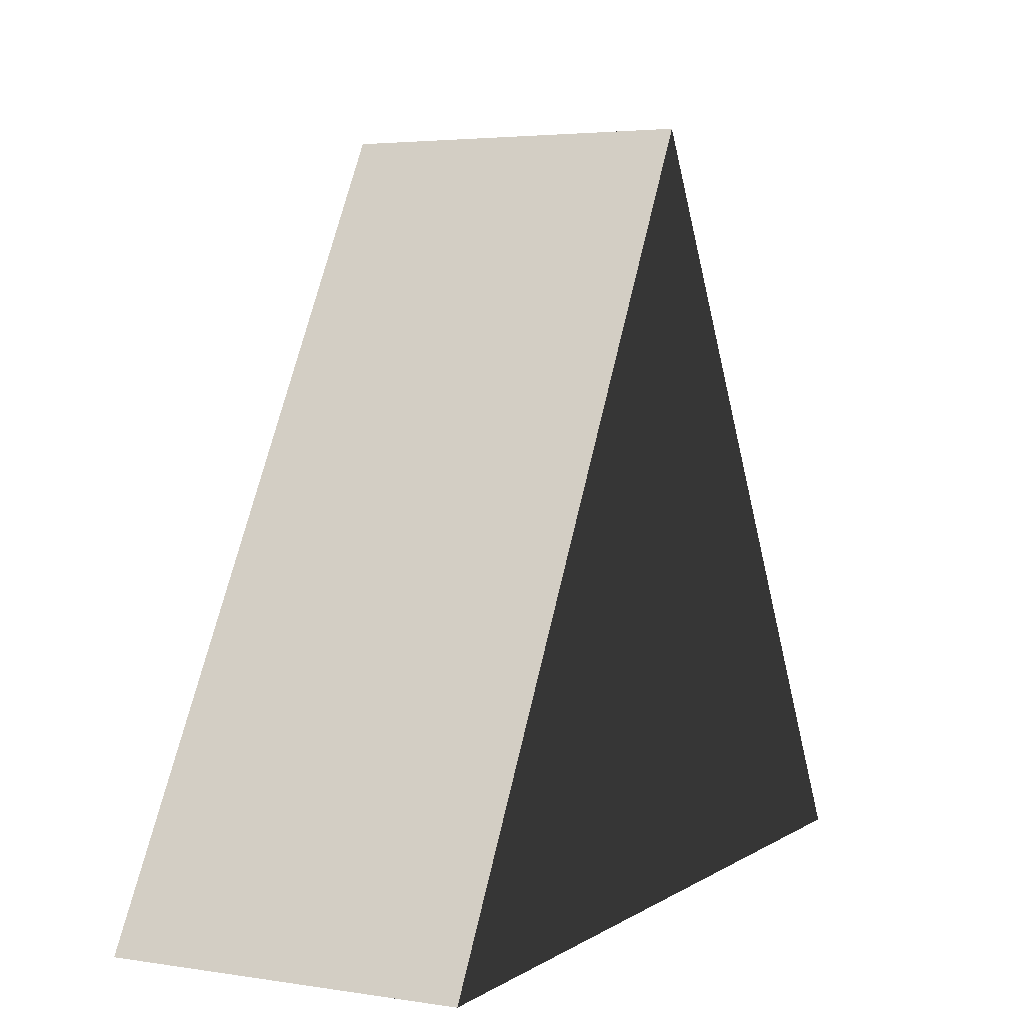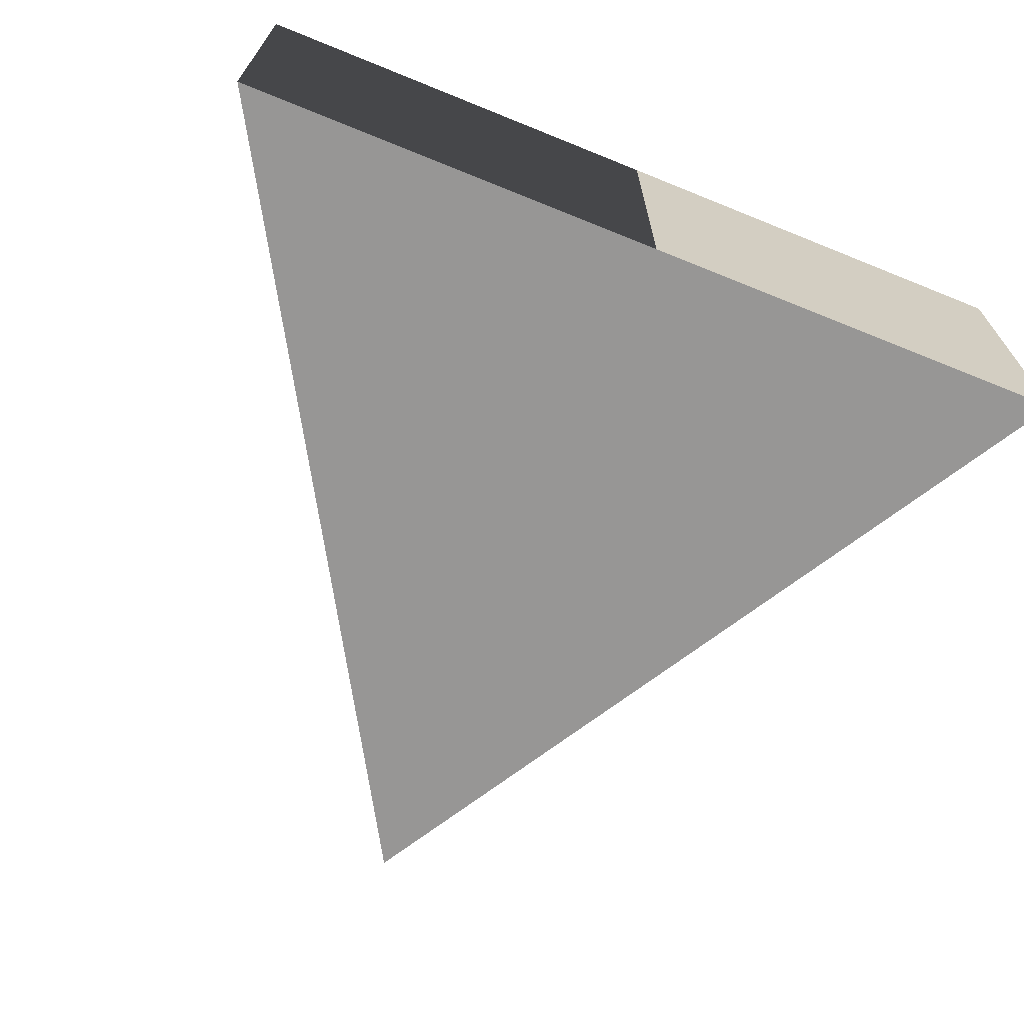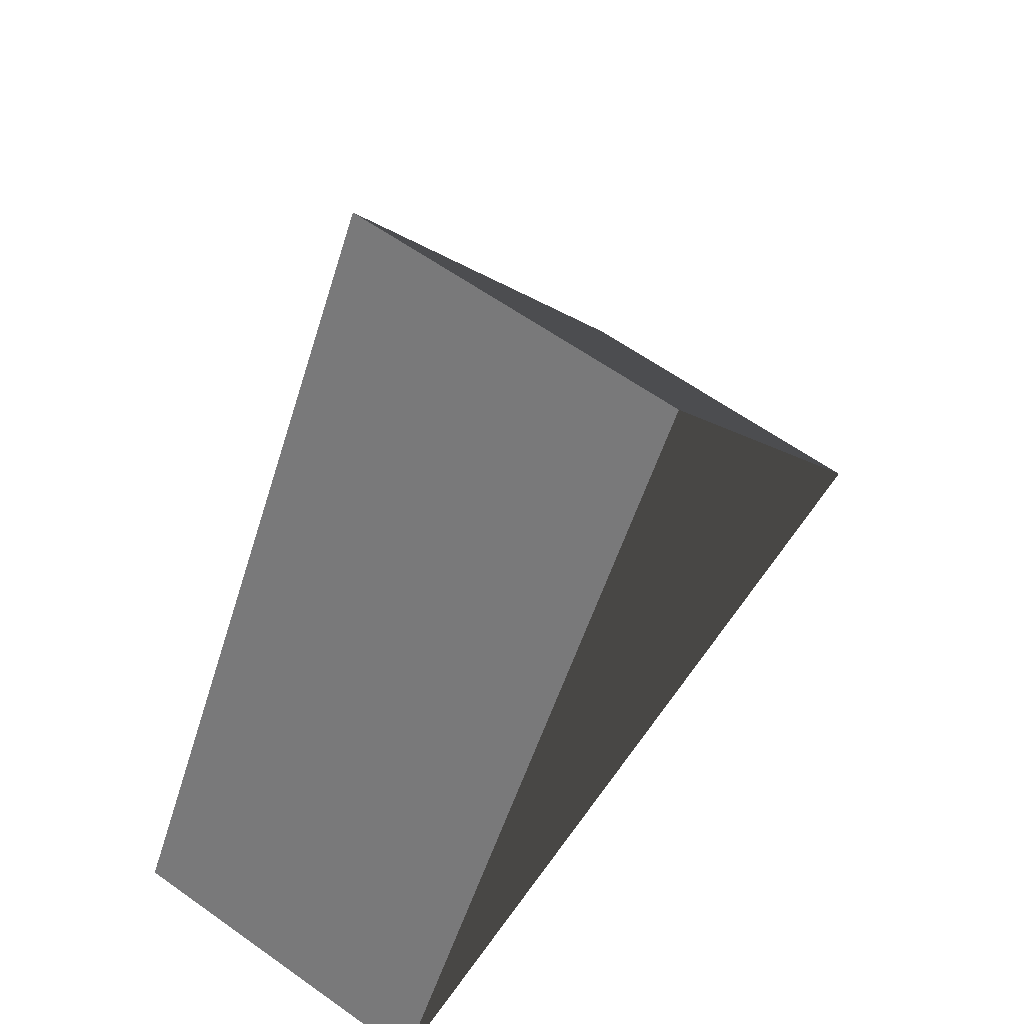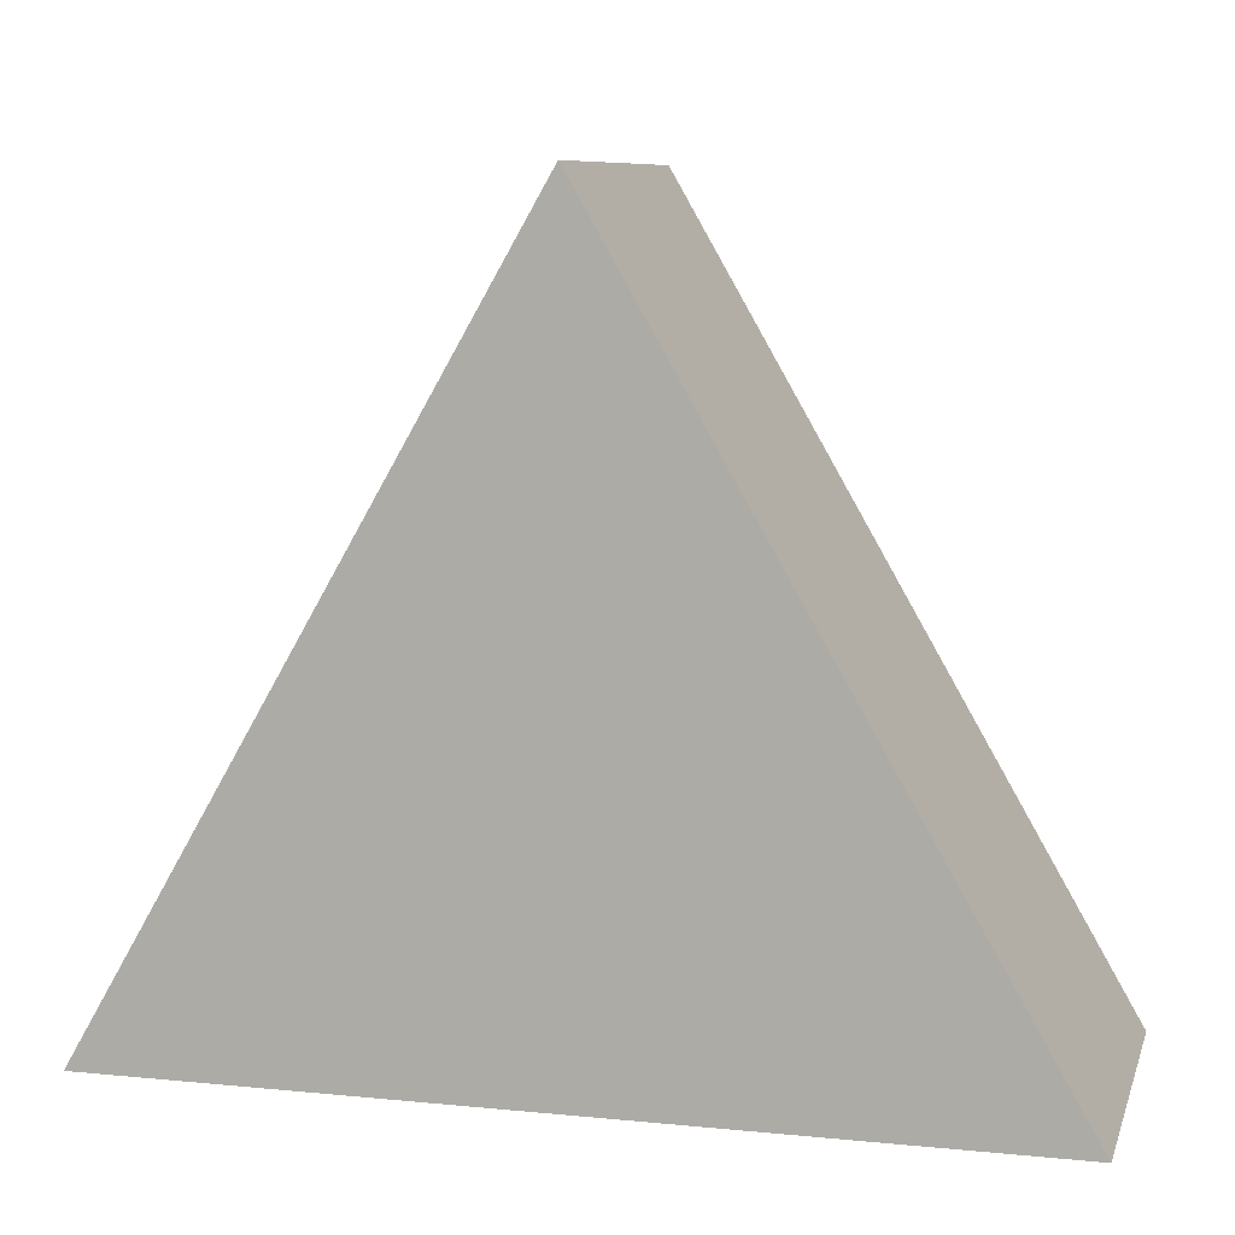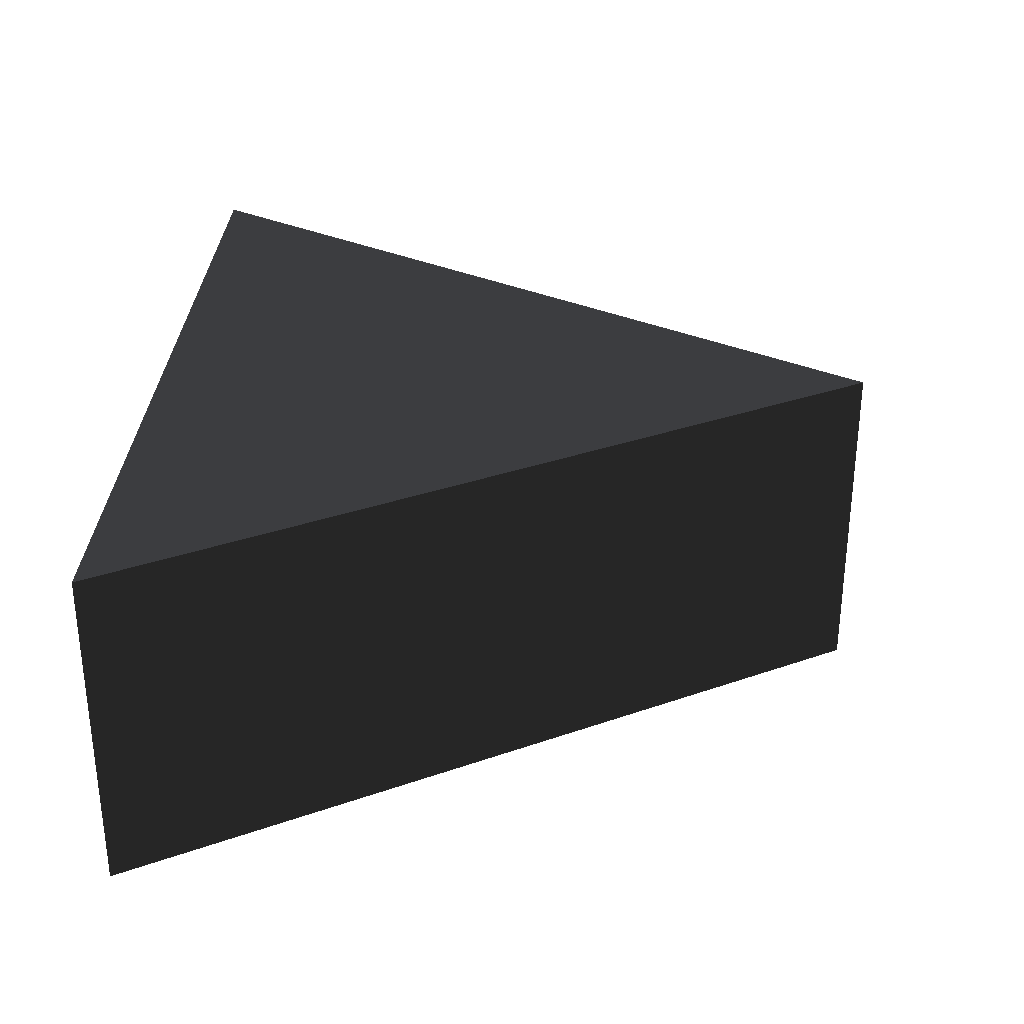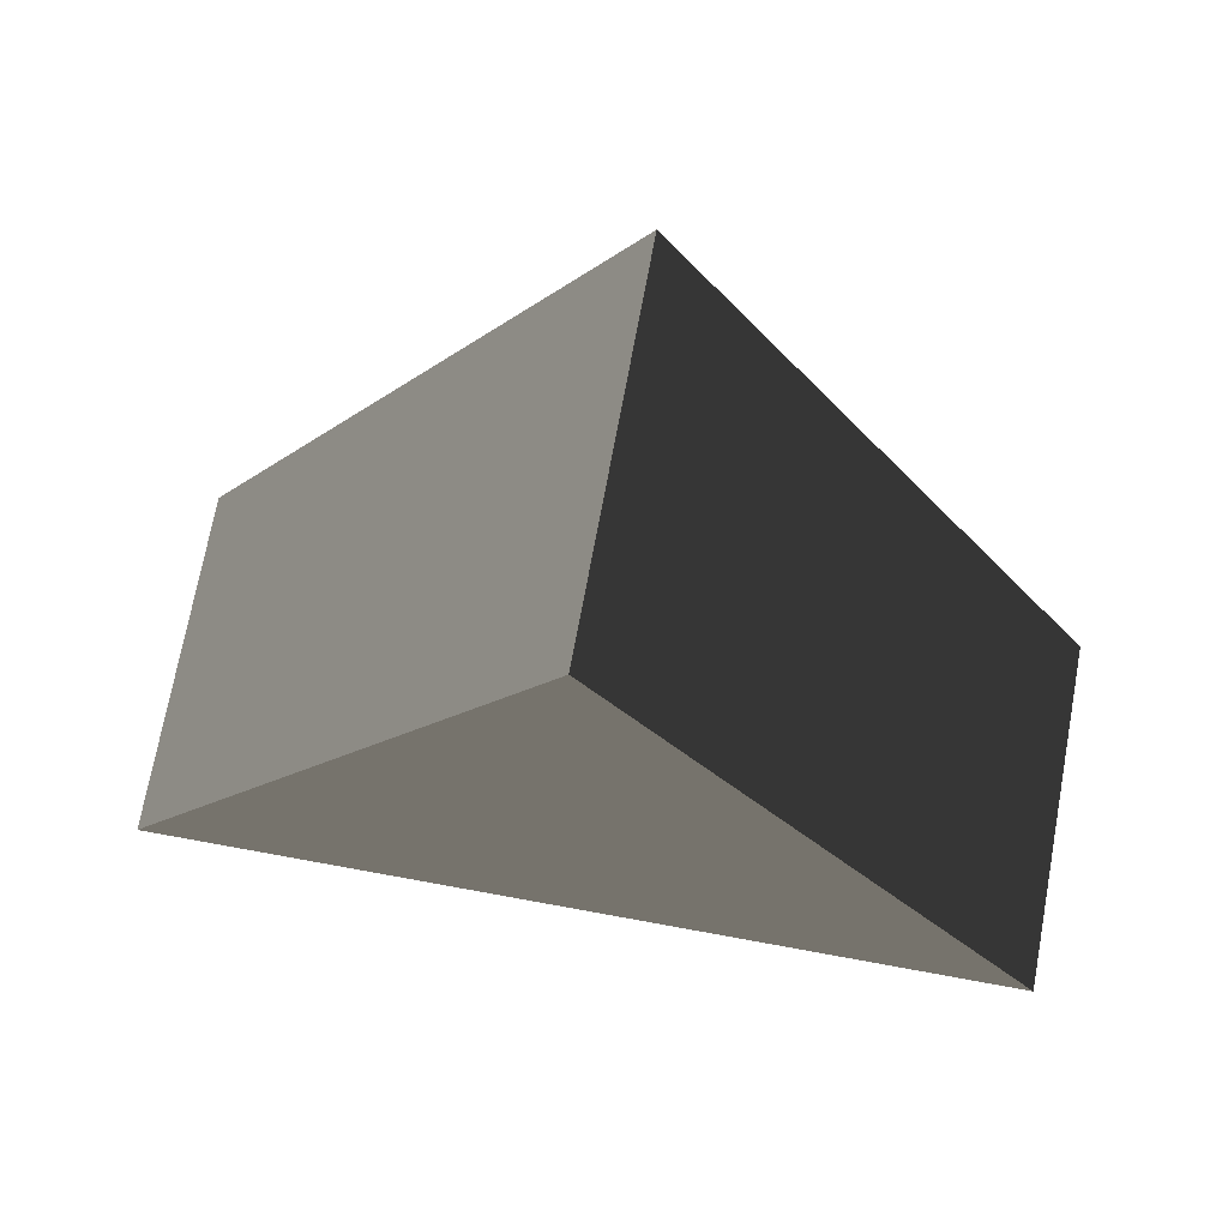
<metadata>
{"format":"obj","ext":"obj","renderer":"f3d","projection":"perspective","resolution":1024,"background":"white","views":[{"elev":3.8,"azim":117.3,"up":"+Z"},{"elev":-67.9,"azim":157.9,"up":"+Y"},{"elev":62.1,"azim":125.7,"up":"+Z"},{"elev":8.6,"azim":15.0,"up":"+Z"},{"elev":31.0,"azim":-86.9,"up":"+Y"},{"elev":71.4,"azim":-169.6,"up":"+Z"}]}
</metadata>
<code>
v 0 0.8 2.308
v -2 0.8 -1.156
v 0 0.8 -1.156
v 2 0.8 -1.156
v 0 -0.8 2.308
v -2 -0.8 -1.156
v 0 -0.8 -1.156
v 2 -0.8 -1.156
f 1 2 3
f 1 3 4
f 5 6 7
f 5 7 8
f 2 3 7
f 2 7 6
f 4 3 7
f 4 7 8
f 2 1 5
f 2 5 6
f 4 1 5
f 4 5 8

</code>
